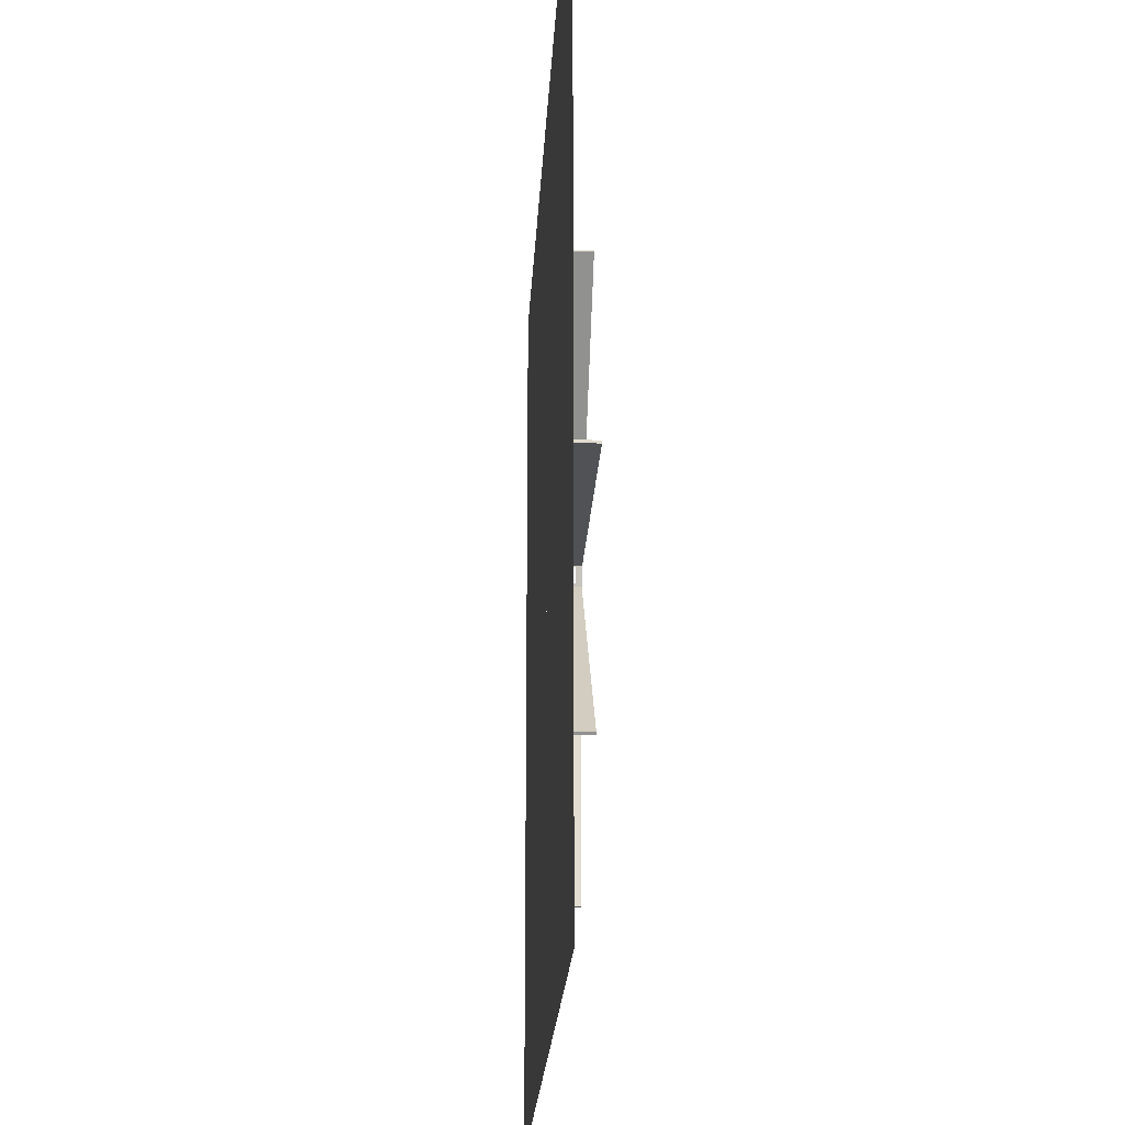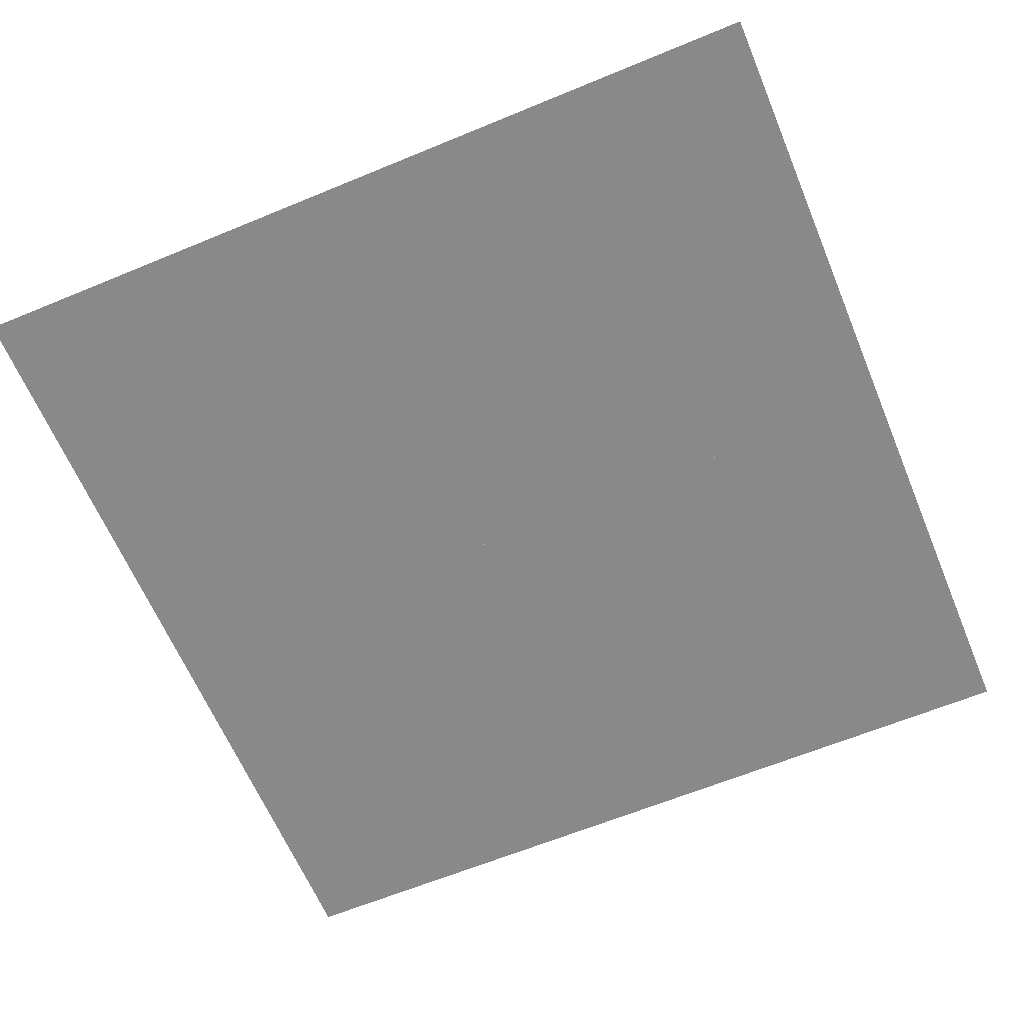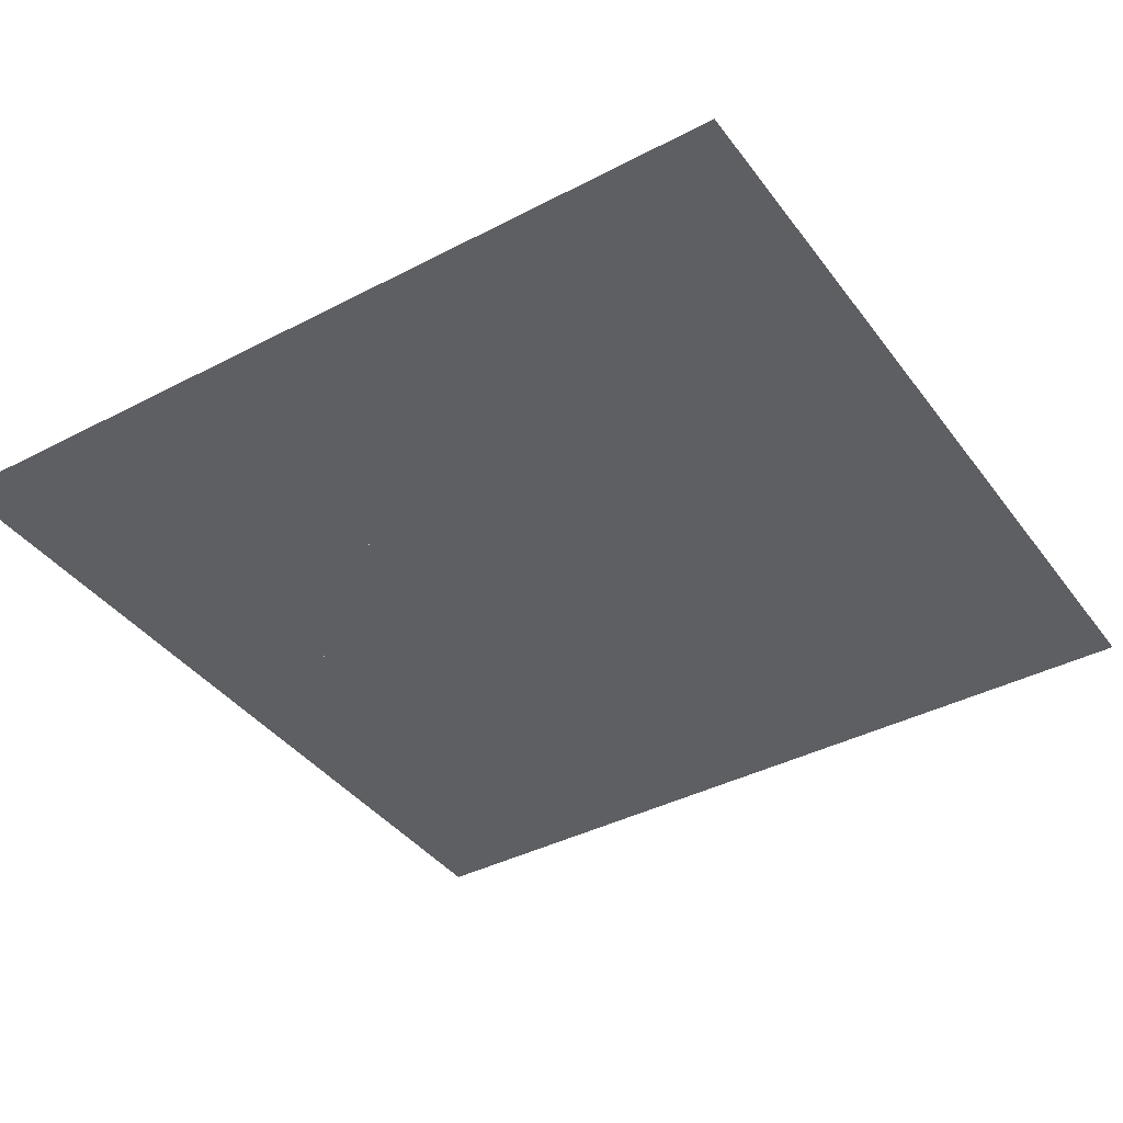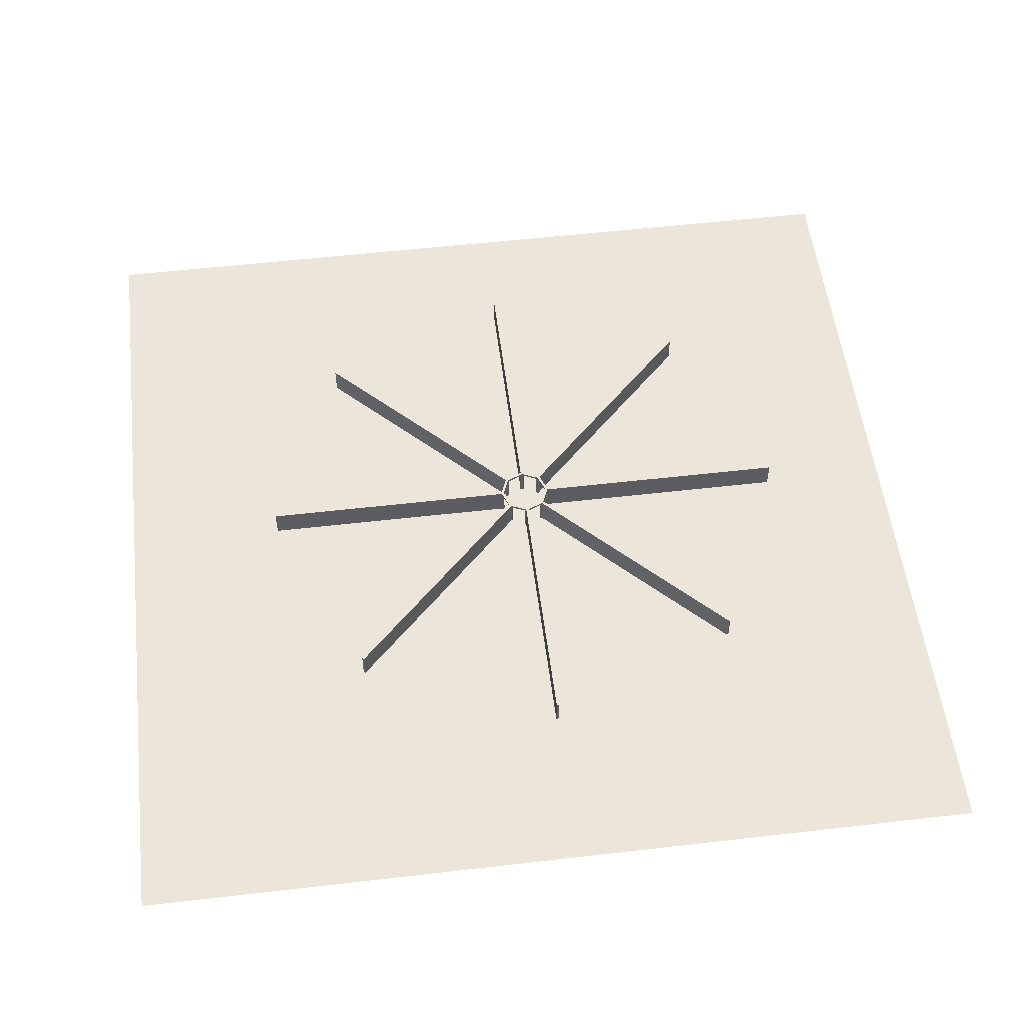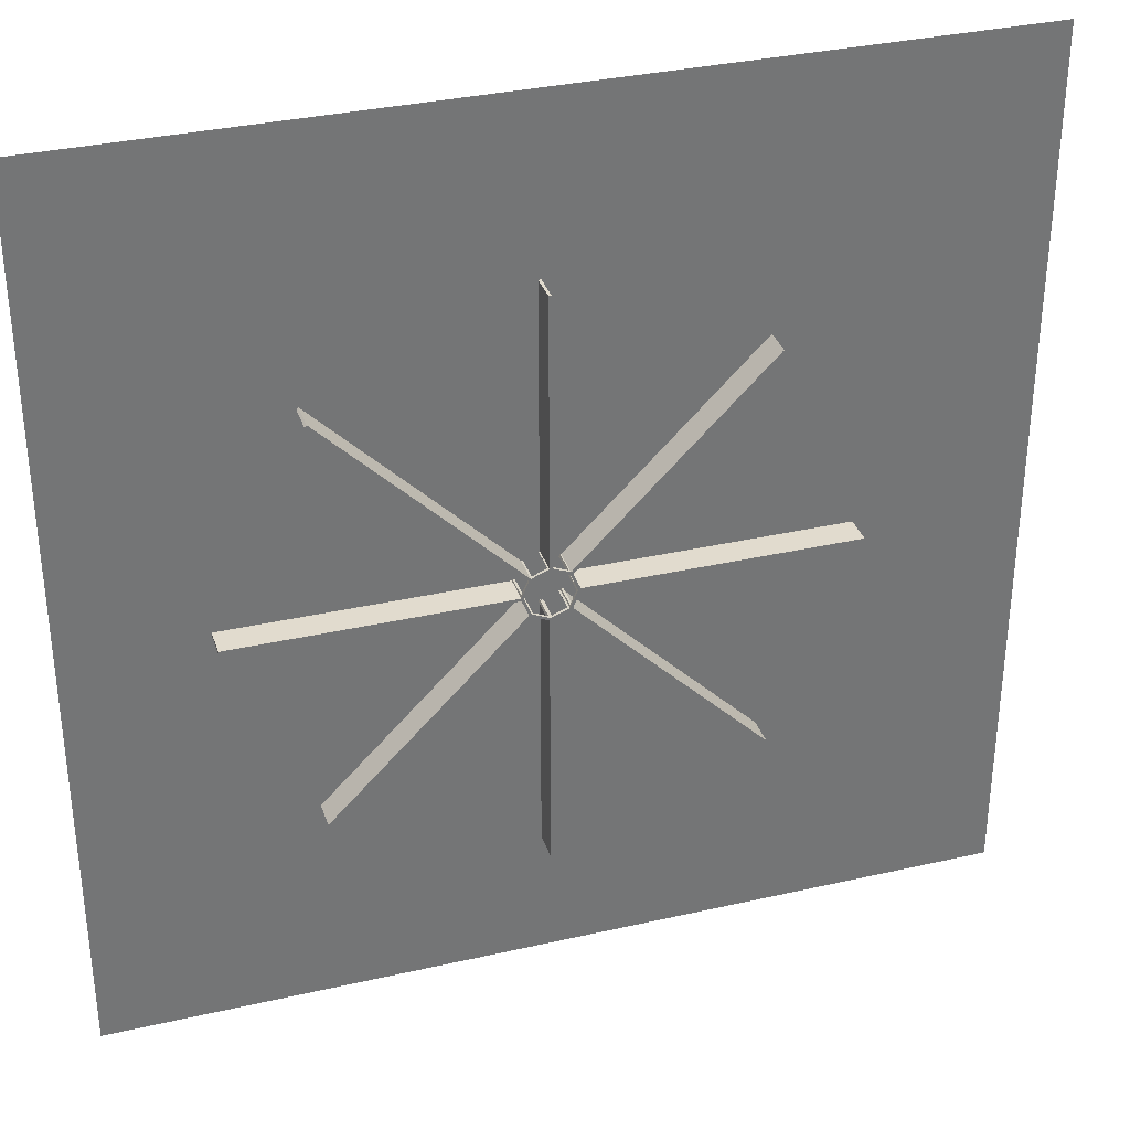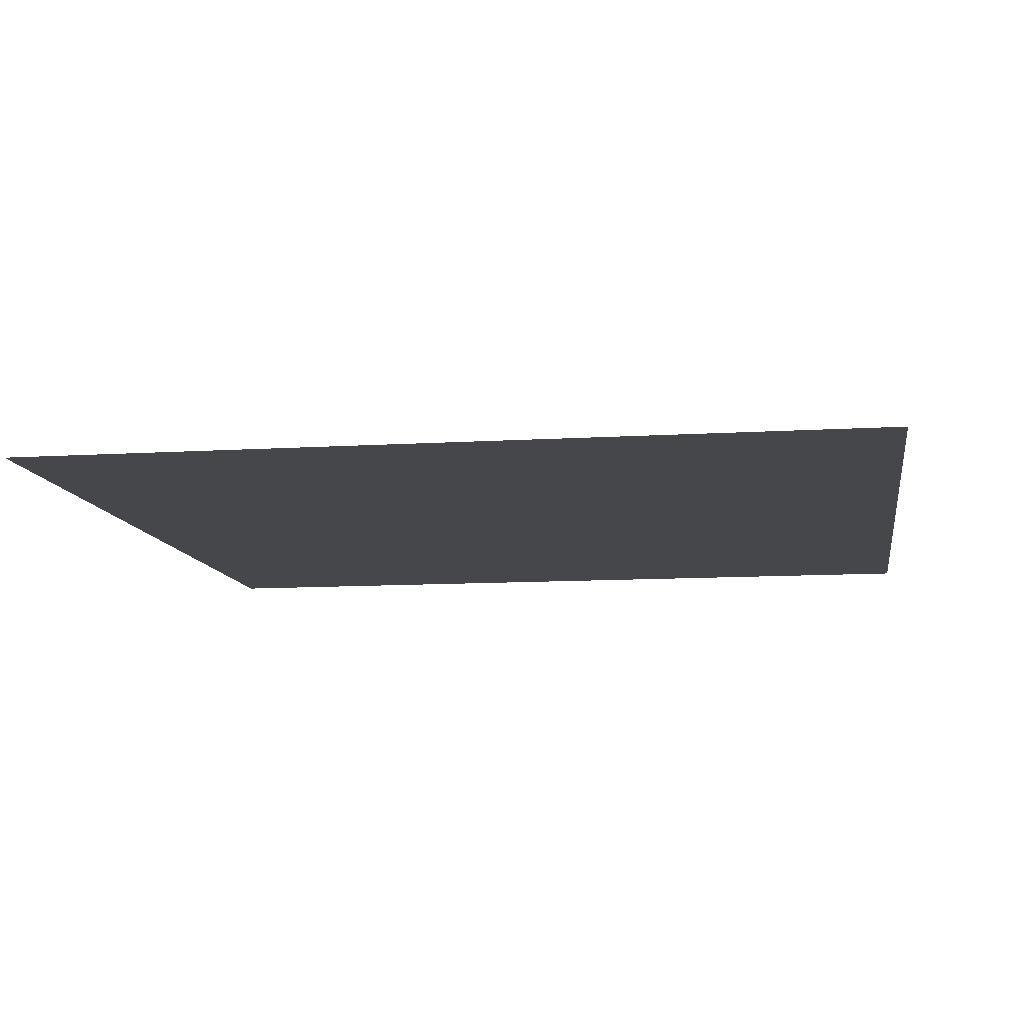
<metadata>
{"format":"obj","ext":"obj","renderer":"f3d","projection":"perspective","resolution":1024,"background":"white","views":[{"elev":-20.8,"azim":87.1,"up":"+Z"},{"elev":-63.3,"azim":-67.3,"up":"+Y"},{"elev":-39.7,"azim":-147.1,"up":"+Y"},{"elev":54.5,"azim":-7.0,"up":"+Y"},{"elev":33.8,"azim":162.7,"up":"+Z"},{"elev":-10.7,"azim":8.9,"up":"+Y"}]}
</metadata>
<code>
o Cube
v 48.04 0 -47.97
v 48.04 0 -47.97
v 48.04 0 52.03
v 48.04 0 52.03
v -51.96 0 -47.97
v -51.96 0 -47.97
v -51.96 0 52.03
v -51.96 0 52.03
f 1 5 7 3
f 4 3 7 8
f 8 7 5 6
f 6 2 4 8
f 2 1 3 4
f 6 5 1 2
o Cube.001
v -2.078 0 -1.957
v -2.078 3 -1.957
v -2.191 0 -2.235
v -2.191 3 -2.235
v -1.8 0 -2.07
v -1.8 3 -2.07
v -1.913 0 -2.348
v -1.913 3 -2.348
f 9 10 12 11
f 11 12 16 15
f 15 16 14 13
f 13 14 10 9
f 11 15 13 9
f 16 12 10 14
o Cube.002
v -0.1894 0 -2.724
v -0.1894 3 -2.724
v -0.3024 0 -3.002
v -0.3024 3 -3.002
v 0.08848 0 -2.837
v 0.08848 3 -2.837
v -0.02448 0 -3.115
v -0.02448 3 -3.115
f 17 18 20 19
f 19 20 24 23
f 23 24 22 21
f 21 22 18 17
f 19 23 21 17
f 24 20 18 22
o Cube.003
v -2.102 3.3 -1.949
v 0.09658 3.3 -2.843
v -2.215 3.3 -2.227
v -0.01638 3.3 -3.121
v -2.102 3 -1.949
v 0.09658 3 -2.843
v -2.215 3 -2.227
v -0.01638 3 -3.121
f 25 26 28 27
f 27 28 32 31
f 31 32 30 29
f 29 30 26 25
f 27 31 29 25
f 32 28 26 30
o Cube.004
v -0.03531 0 3.069
v -0.03531 3 3.069
v -0.1483 0 2.791
v -0.1483 3 2.791
v 0.2426 0 2.956
v 0.2426 3 2.956
v 0.1297 0 2.678
v 0.1297 3 2.678
f 33 34 36 35
f 35 36 40 39
f 39 40 38 37
f 37 38 34 33
f 35 39 37 33
f 40 36 34 38
o Cube.005
v 1.853 0 2.302
v 1.853 3 2.302
v 1.74 0 2.024
v 1.74 3 2.024
v 2.131 0 2.189
v 2.131 3 2.189
v 2.018 0 1.911
v 2.018 3 1.911
f 41 42 44 43
f 43 44 48 47
f 47 48 46 45
f 45 46 42 41
f 43 47 45 41
f 48 44 42 46
o Cube.006
v -0.05921 3.3 3.077
v 2.139 3.3 2.183
v -0.1722 3.3 2.799
v 2.026 3.3 1.905
v -0.05921 3 3.077
v 2.139 3 2.183
v -0.1722 3 2.799
v 2.026 3 1.905
f 49 50 52 51
f 51 52 56 55
f 55 56 54 53
f 53 54 50 49
f 51 55 53 49
f 56 52 50 54
o Cube.007
v -1.967 0 2.023
v -1.967 3 2.023
v -2.245 0 2.136
v -2.245 3 2.136
v -2.08 0 1.745
v -2.08 3 1.745
v -2.357 0 1.858
v -2.357 3 1.858
f 57 58 60 59
f 59 60 64 63
f 63 64 62 61
f 61 62 58 57
f 59 63 61 57
f 64 60 58 62
o Cube.008
v -2.734 0 0.1343
v -2.734 3 0.1343
v -3.012 0 0.2472
v -3.012 3 0.2472
v -2.847 0 -0.1436
v -2.847 3 -0.1436
v -3.125 0 -0.03068
v -3.125 3 -0.03068
f 65 66 68 67
f 67 68 72 71
f 71 72 70 69
f 69 70 66 65
f 67 71 69 65
f 72 68 66 70
o Cube.009
v -1.959 3.3 2.047
v -2.853 3.3 -0.1517
v -2.237 3.3 2.16
v -3.13 3.3 -0.03878
v -1.959 3 2.047
v -2.853 3 -0.1517
v -2.237 3 2.16
v -3.13 3 -0.03878
f 73 74 76 75
f 75 76 80 79
f 79 80 78 77
f 77 78 74 73
f 75 79 77 73
f 80 76 74 78
o Cube.010
v 3.059 0 -0.01985
v 3.059 3 -0.01985
v 2.781 0 0.09311
v 2.781 3 0.09311
v 2.946 0 -0.2978
v 2.946 3 -0.2978
v 2.668 0 -0.1848
v 2.668 3 -0.1848
f 81 82 84 83
f 83 84 88 87
f 87 88 86 85
f 85 86 82 81
f 83 87 85 81
f 88 84 82 86
o Cube.011
v 2.292 0 -1.908
v 2.292 3 -1.908
v 2.014 0 -1.795
v 2.014 3 -1.795
v 2.179 0 -2.186
v 2.179 3 -2.186
v 1.901 0 -2.073
v 1.901 3 -2.073
f 89 90 92 91
f 91 92 96 95
f 95 96 94 93
f 93 94 90 89
f 91 95 93 89
f 96 92 90 94
o Cube.012
v 3.067 3.3 0.004052
v 2.173 3.3 -2.194
v 2.789 3.3 0.117
v 1.895 3.3 -2.082
v 3.067 3 0.004052
v 2.173 3 -2.194
v 2.789 3 0.117
v 1.895 3 -2.082
f 97 98 100 99
f 99 100 104 103
f 103 104 102 101
f 101 102 98 97
f 99 103 101 97
f 104 100 98 102
o Cube.013
v 0.04628 0 2.791
v 0.04628 3 2.791
v -0.07036 0 3.068
v -0.07036 3 3.068
v -0.2301 0 2.675
v -0.2301 3 2.675
v -0.3468 0 2.951
v -0.3468 3 2.951
f 105 106 108 107
f 107 108 112 111
f 111 112 110 109
f 109 110 106 105
f 107 111 109 105
f 112 108 106 110
o Cube.014
v -1.832 0 1.999
v -1.832 3 1.999
v -1.949 0 2.275
v -1.949 3 2.275
v -2.108 0 1.882
v -2.108 3 1.882
v -2.225 0 2.158
v -2.225 3 2.158
f 113 114 116 115
f 115 116 120 119
f 119 120 118 117
f 117 118 114 113
f 115 119 117 113
f 120 116 114 118
o Cube.015
v 0.0686 3.3 2.803
v -2.118 3.3 1.88
v -0.04804 3.3 3.079
v -2.234 3.3 2.156
v 0.0686 3 2.803
v -2.118 3 1.88
v -0.04804 3 3.079
v -2.234 3 2.156
f 121 122 124 123
f 123 124 128 127
f 127 128 126 125
f 125 126 122 121
f 123 127 125 121
f 128 124 122 126
o Cube.016
v 2.156 0 -2.207
v 2.156 3 -2.207
v 2.039 0 -1.93
v 2.039 3 -1.93
v 1.879 0 -2.324
v 1.879 3 -2.324
v 1.763 0 -2.047
v 1.763 3 -2.047
f 129 130 132 131
f 131 132 136 135
f 135 136 134 133
f 133 134 130 129
f 131 135 133 129
f 136 132 130 134
o Cube.017
v 0.2774 0 -3
v 0.2774 3 -3
v 0.1608 0 -2.723
v 0.1608 3 -2.723
v 0.001042 0 -3.116
v 0.001042 3 -3.116
v -0.1156 0 -2.84
v -0.1156 3 -2.84
f 137 138 140 139
f 139 140 144 143
f 143 144 142 141
f 141 142 138 137
f 139 143 141 137
f 144 140 138 142
o Cube.018
v 2.178 3.3 -2.195
v -0.008463 3.3 -3.118
v 2.061 3.3 -1.919
v -0.1251 3.3 -2.842
v 2.178 3 -2.195
v -0.008463 3 -3.118
v 2.061 3 -1.919
v -0.1251 3 -2.842
f 145 146 148 147
f 147 148 152 151
f 151 152 150 149
f 149 150 146 145
f 147 151 149 145
f 152 148 146 150
o Cube.019
v 2.781 0 -0.1014
v 2.781 3 -0.1014
v 3.058 0 0.01521
v 3.058 3 0.01521
v 2.665 0 0.175
v 2.665 3 0.175
v 2.941 0 0.2916
v 2.941 3 0.2916
f 153 154 156 155
f 155 156 160 159
f 159 160 158 157
f 157 158 154 153
f 155 159 157 153
f 160 156 154 158
o Cube.020
v 1.989 0 1.777
v 1.989 3 1.777
v 2.265 0 1.893
v 2.265 3 1.893
v 1.872 0 2.053
v 1.872 3 2.053
v 2.149 0 2.17
v 2.149 3 2.17
f 161 162 164 163
f 163 164 168 167
f 167 168 166 165
f 165 166 162 161
f 163 167 165 161
f 168 164 162 166
o Cube.021
v 2.793 3.3 -0.1238
v 1.87 3.3 2.063
v 3.069 3.3 -0.007115
v 2.147 3.3 2.179
v 2.793 3 -0.1238
v 1.87 3 2.063
v 3.069 3 -0.007115
v 2.147 3 2.179
f 169 170 172 171
f 171 172 176 175
f 175 176 174 173
f 173 174 170 169
f 171 175 173 169
f 176 172 170 174
o Cube.022
v -2.217 0 -2.211
v -2.217 3 -2.211
v -1.94 0 -2.094
v -1.94 3 -2.094
v -2.333 0 -1.934
v -2.333 3 -1.934
v -2.057 0 -1.818
v -2.057 3 -1.818
f 177 178 180 179
f 179 180 184 183
f 183 184 182 181
f 181 182 178 177
f 179 183 181 177
f 184 180 178 182
o Cube.023
v -3.009 0 -0.3326
v -3.009 3 -0.3326
v -2.733 0 -0.2159
v -2.733 3 -0.2159
v -3.126 0 -0.0562
v -3.126 3 -0.0562
v -2.85 0 0.06045
v -2.85 3 0.06045
f 185 186 188 187
f 187 188 192 191
f 191 192 190 189
f 189 190 186 185
f 187 191 189 185
f 192 188 186 190
o Cube.024
v -2.205 3.3 -2.233
v -3.128 3.3 -0.04669
v -1.929 3.3 -2.116
v -2.852 3.3 0.06995
v -2.205 3 -2.233
v -3.128 3 -0.04669
v -1.929 3 -2.116
v -2.852 3 0.06995
f 193 194 196 195
f 195 196 200 199
f 199 200 198 197
f 197 198 194 193
f 195 199 197 193
f 200 196 194 198
o Cube.025
v 0.0686 3.3 2.803
v -2.118 3.3 1.88
v -0.04804 3.3 3.079
v -2.234 3.3 2.156
v 0.0686 3 2.803
v -2.118 3 1.88
v -0.04804 3 3.079
v -2.234 3 2.156
f 201 202 204 203
f 203 204 208 207
f 207 208 206 205
f 205 206 202 201
f 203 207 205 201
f 208 204 202 206
o Cube.026
v -0.1827 0 -3.005
v -0.1827 3.3 -3.005
v -0.1827 0 -33
v -0.1827 3.3 -33
v 0.1173 0 -3.005
v 0.1173 3.3 -3.005
v 0.1173 0 -33
v 0.1173 3.3 -33
f 209 210 212 211
f 211 212 216 215
f 215 216 214 213
f 213 214 210 209
f 211 215 213 209
f 216 212 210 214
o Cube.027
v -0.1827 0 32.95
v -0.1827 3.3 32.95
v -0.1827 0 2.949
v -0.1827 3.3 2.949
v 0.1173 0 32.95
v 0.1173 3.3 32.95
v 0.1173 0 2.949
v 0.1173 3.3 2.949
f 217 218 220 219
f 219 220 224 223
f 223 224 222 221
f 221 222 218 217
f 219 223 221 217
f 224 220 218 222
o Cube.028
v -2.244 0 -2.027
v -2.244 3.3 -2.027
v -23.46 0 -23.24
v -23.46 3.3 -23.24
v -2.032 0 -2.239
v -2.032 3.3 -2.239
v -23.24 0 -23.45
v -23.24 3.3 -23.45
f 225 226 228 227
f 227 228 232 231
f 231 232 230 229
f 229 230 226 225
f 227 231 229 225
f 232 228 226 230
o Cube.029
v 23.18 0 23.4
v 23.18 3.3 23.4
v 1.966 0 2.183
v 1.966 3.3 2.183
v 23.39 0 23.18
v 23.39 3.3 23.18
v 2.178 0 1.971
v 2.178 3.3 1.971
f 233 234 236 235
f 235 236 240 239
f 239 240 238 237
f 237 238 234 233
f 235 239 237 233
f 240 236 234 238
o Cube.030
v -3.01 0 0.1221
v -3.01 3.3 0.1221
v -33.01 0 0.1221
v -33.01 3.3 0.1221
v -3.01 0 -0.1779
v -3.01 3.3 -0.1779
v -33.01 0 -0.1779
v -33.01 3.3 -0.1779
f 241 242 244 243
f 243 244 248 247
f 247 248 246 245
f 245 246 242 241
f 243 247 245 241
f 248 244 242 246
o Cube.031
v 32.94 0 0.1221
v 32.94 3.3 0.1221
v 2.944 0 0.1221
v 2.944 3.3 0.1221
v 32.94 0 -0.1779
v 32.94 3.3 -0.1779
v 2.944 0 -0.1779
v 2.944 3.3 -0.1779
f 249 250 252 251
f 251 252 256 255
f 255 256 254 253
f 253 254 250 249
f 251 255 253 249
f 256 252 250 254
o Cube.032
v -2.032 0 2.183
v -2.032 3.3 2.183
v -23.24 0 23.4
v -23.24 3.3 23.4
v -2.244 0 1.971
v -2.244 3.3 1.971
v -23.46 0 23.18
v -23.46 3.3 23.18
f 257 258 260 259
f 259 260 264 263
f 263 264 262 261
f 261 262 258 257
f 259 263 261 257
f 264 260 258 262
o Cube.033
v 23.39 0 -23.24
v 23.39 3.3 -23.24
v 2.178 0 -2.027
v 2.178 3.3 -2.027
v 23.18 0 -23.45
v 23.18 3.3 -23.45
v 1.966 0 -2.239
v 1.966 3.3 -2.239
f 265 266 268 267
f 267 268 272 271
f 271 272 270 269
f 269 270 266 265
f 267 271 269 265
f 272 268 266 270

</code>
